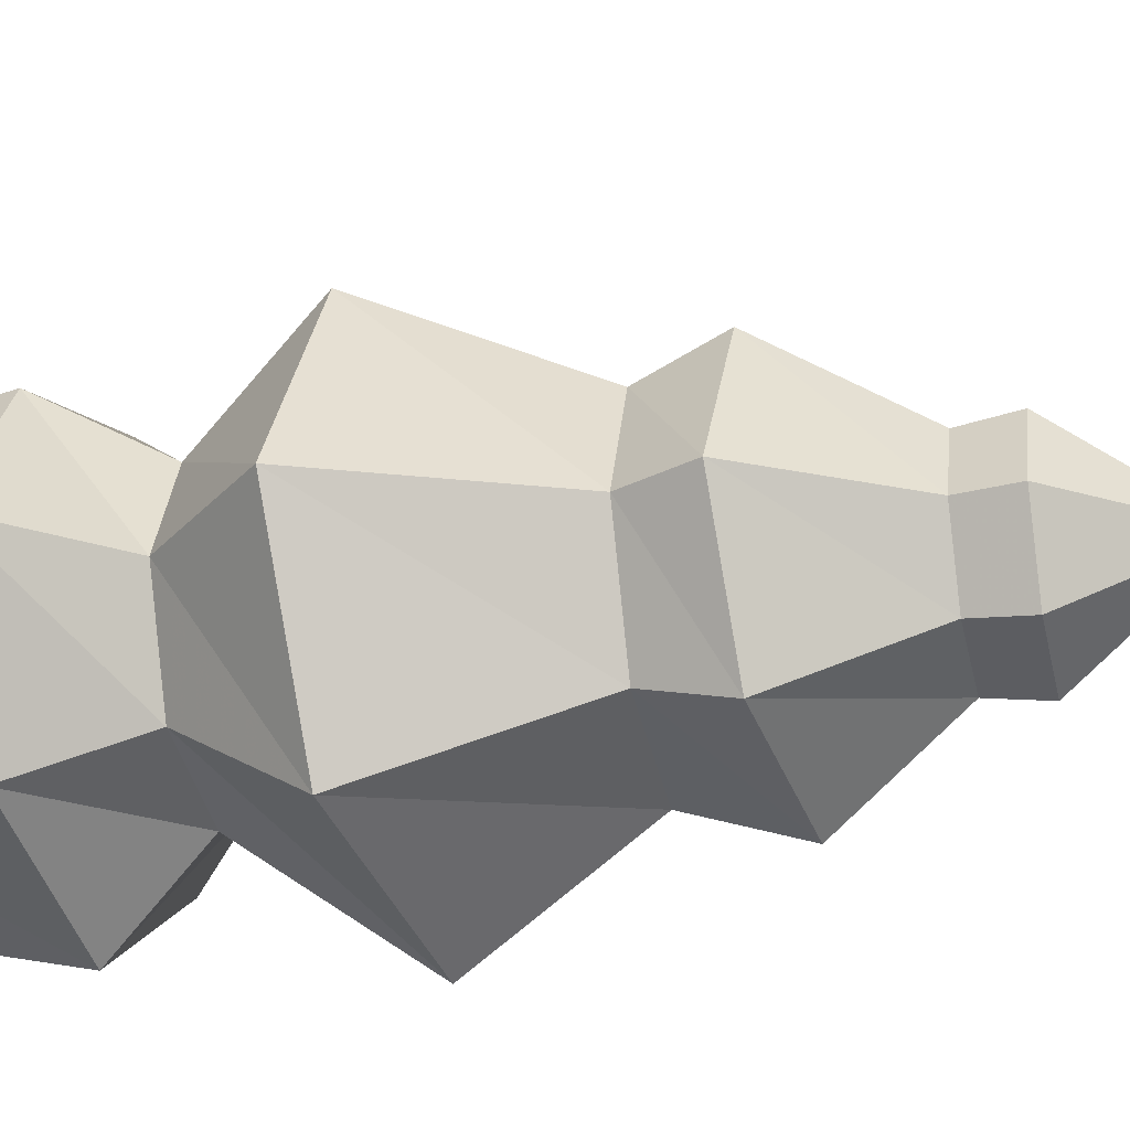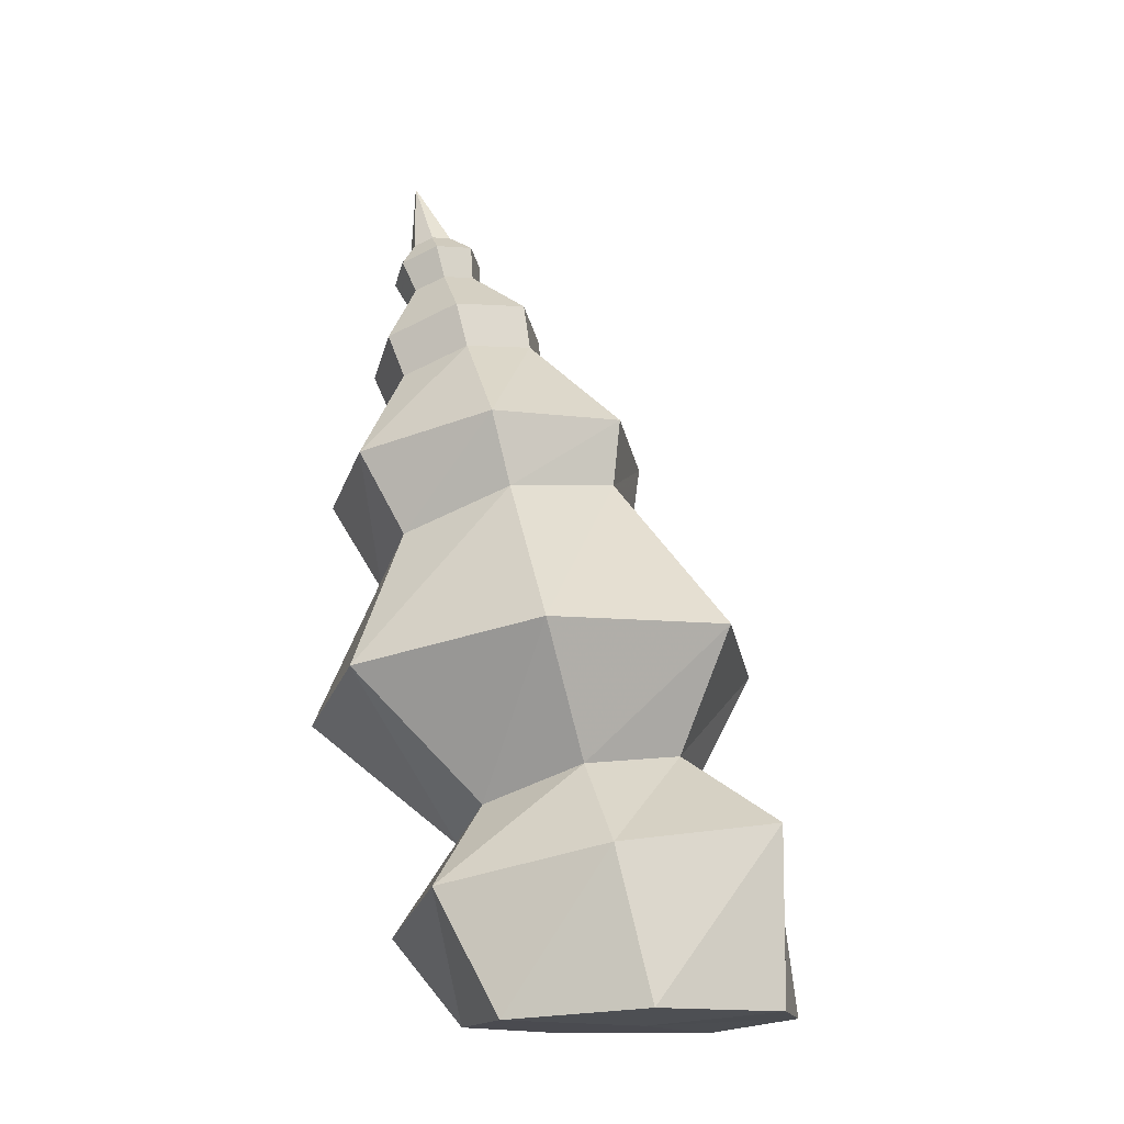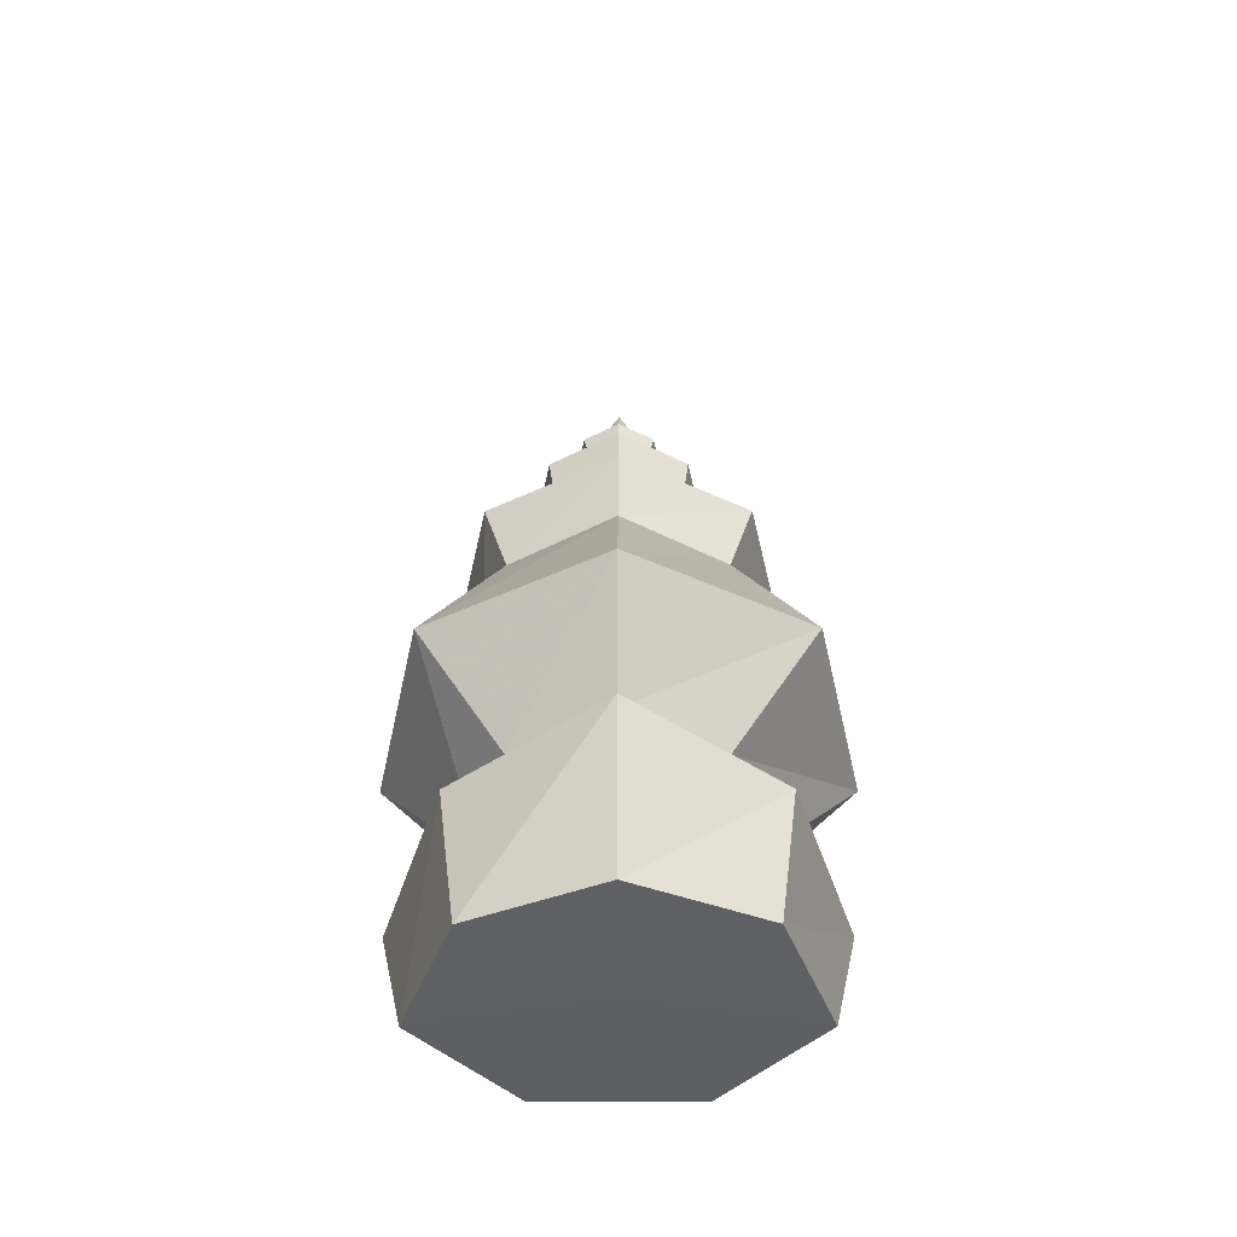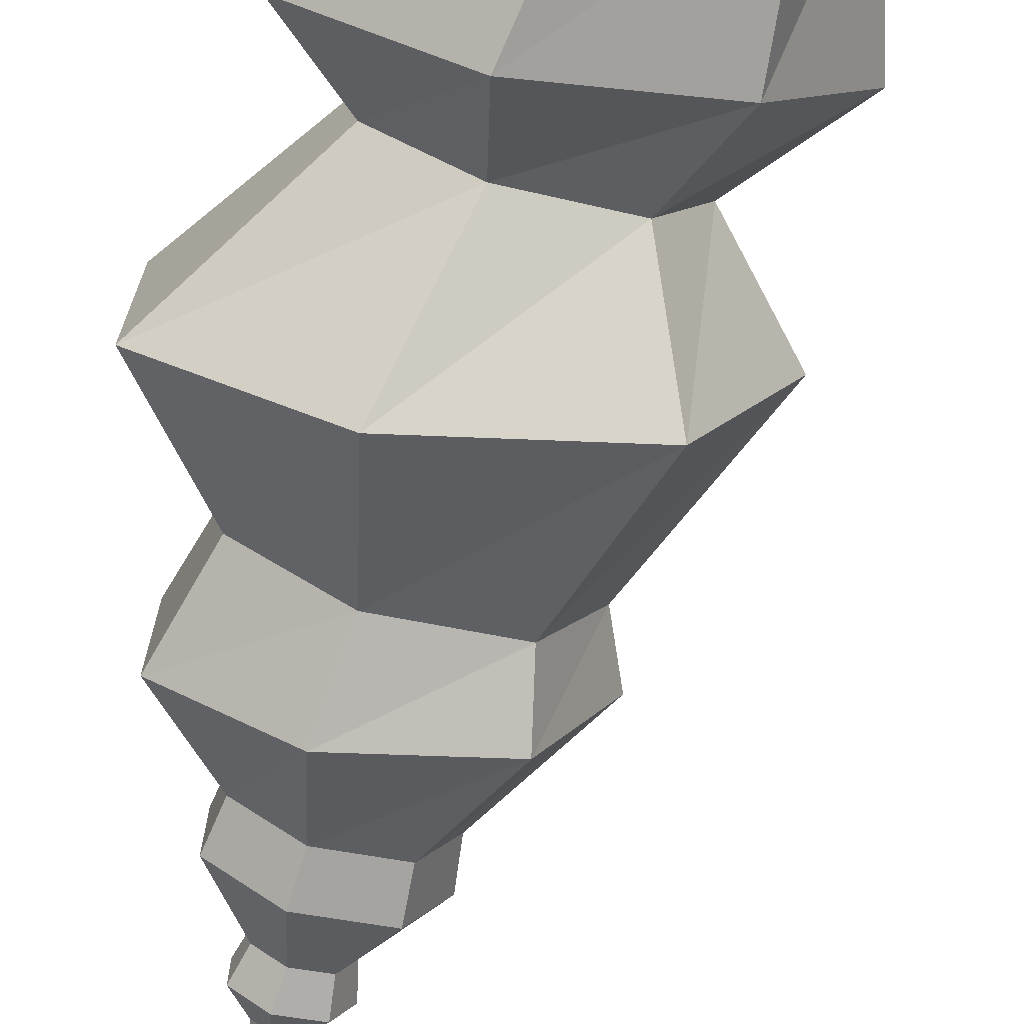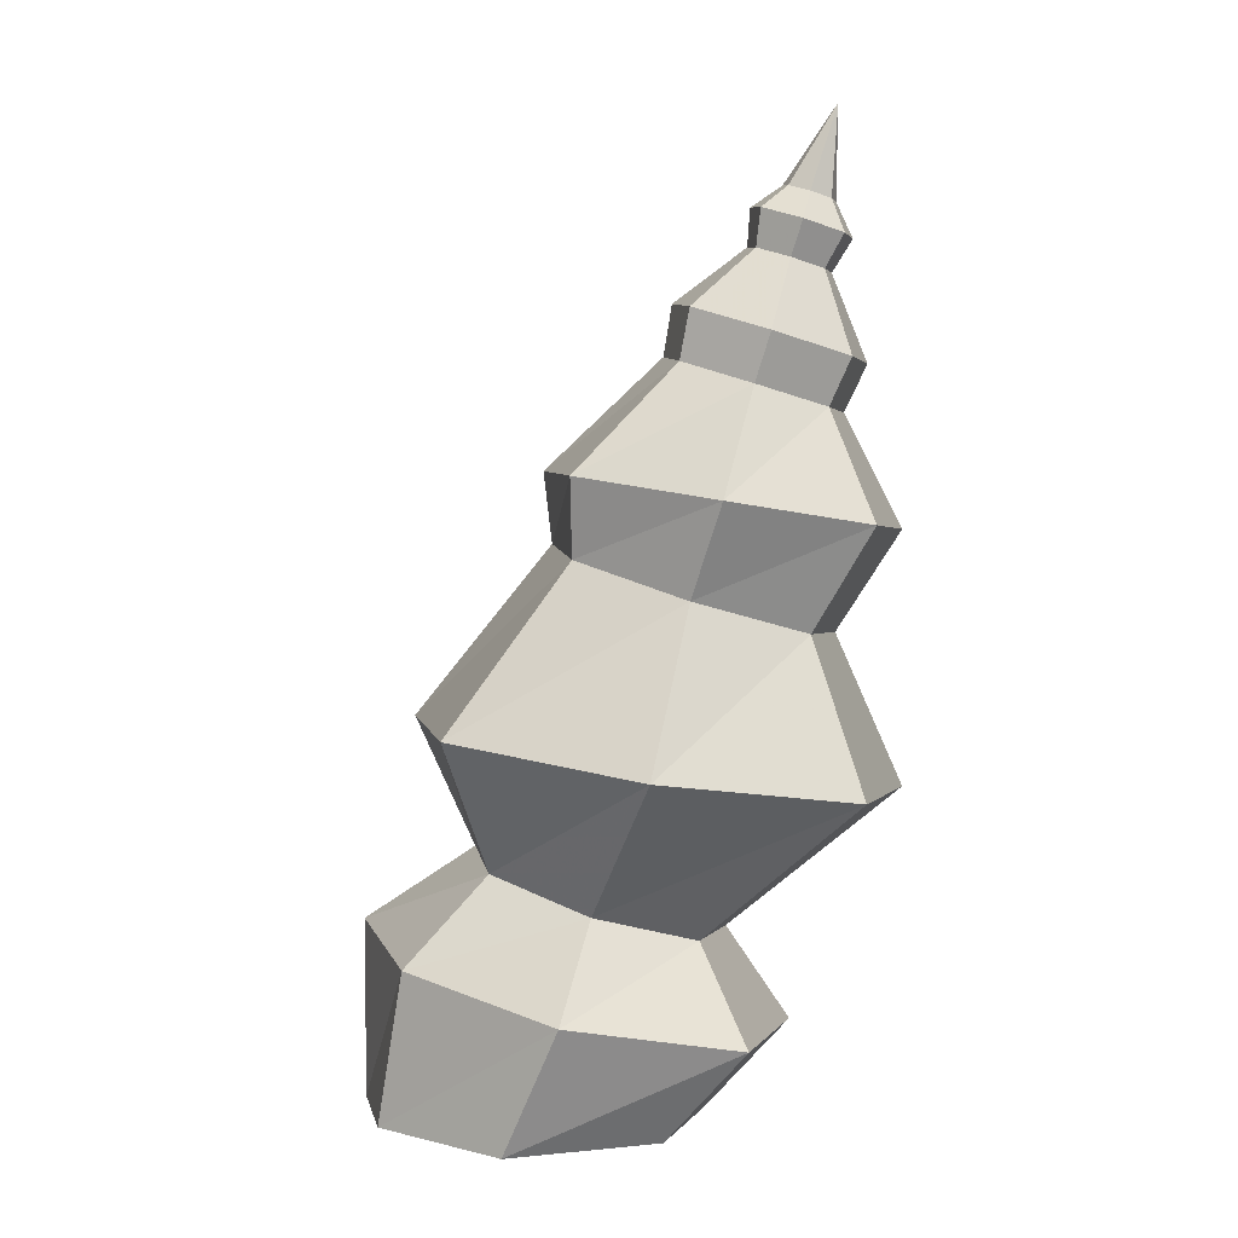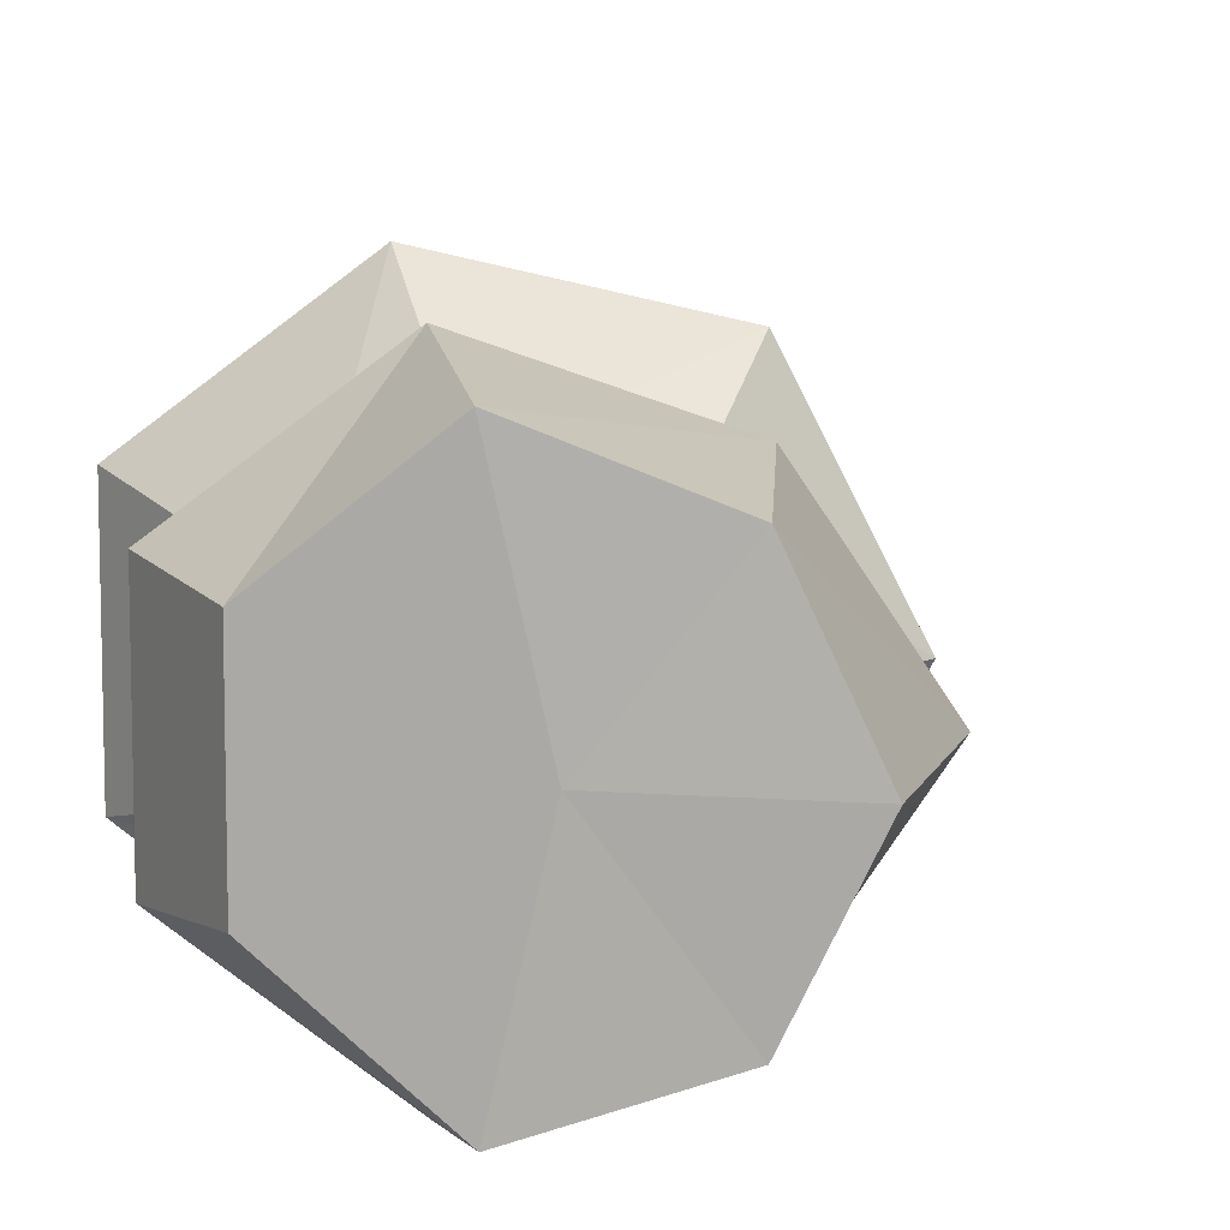
<metadata>
{"format":"obj","ext":"obj","renderer":"f3d","projection":"perspective","resolution":1024,"background":"white","views":[{"elev":-28.5,"azim":120.8,"up":"+Z"},{"elev":-14.6,"azim":36.4,"up":"+Y"},{"elev":-40.0,"azim":90.2,"up":"+Y"},{"elev":-69.9,"azim":1.8,"up":"+Z"},{"elev":0.8,"azim":-164.4,"up":"+Y"},{"elev":9.5,"azim":14.7,"up":"+Z"}]}
</metadata>
<code>
v 1.403 -0.2856 -0.692
v 0.6516 -0.3345 -0.9669
v -0.0255 -0.3345 -0.4303
v -0.0255 -0.3345 0.4303
v 0.6516 -0.3345 0.9669
v 1.403 -0.2856 0.692
v 1.739 -0.2856 0
v 0.8618 0.9997 -0.5297
v 0.285 0.8158 -0.6605
v -0.1776 0.6683 -0.294
v -0.1776 0.6683 0.294
v 0.285 0.8158 0.6605
v 0.8618 0.9997 0.5297
v 1.118 1.082 0
v 0.9555 1.696 -0.9916
v -0.1704 1.533 -1.237
v -1.073 1.402 -0.5503
v -1.073 1.402 0.5503
v -0.1704 1.533 1.237
v 0.9555 1.696 0.9916
v 1.457 1.769 0
v 0.4044 2.589 -0.5906
v -0.2387 2.384 -0.7365
v -0.7545 2.22 -0.3278
v -0.7545 2.22 0.3278
v -0.2387 2.384 0.7365
v 0.4044 2.589 0.5906
v 0.6906 2.681 -0
v -0.5926 4.486 -0.1088
v -0.7111 4.448 -0.1357
v -0.8061 4.418 -0.06038
v -0.8061 4.418 0.06038
v -0.7111 4.448 0.1357
v -0.5926 4.486 0.1088
v -0.5398 4.503 -0
v 0.8737 -0.3345 0
v -0.8274 4.909 -0
v 0.3751 3.002 -0.7217
v -0.4408 2.866 -0.9
v -1.095 2.756 -0.4005
v -1.095 2.756 0.4005
v -0.4408 2.866 0.9
v 0.3751 3.002 0.7217
v 0.7383 3.063 -0
v -0.09193 3.587 -0.3716
v 0.08815 3.644 -0
v -0.09193 3.587 0.3716
v -0.4966 3.458 0.4634
v -0.8211 3.354 0.2062
v -0.8211 3.354 -0.2062
v -0.4966 3.458 -0.4634
v -0.1529 3.855 -0.4017
v 0.04178 3.917 -0
v -0.1529 3.855 0.4017
v -0.5904 3.715 0.501
v -0.9412 3.604 0.223
v -0.9412 3.604 -0.223
v -0.5904 3.715 -0.501
v -0.4724 4.365 -0.2091
v -0.3711 4.398 -0
v -0.4724 4.365 0.2091
v -0.7002 4.293 0.2608
v -0.8828 4.234 0.1161
v -0.8828 4.234 -0.1161
v -0.7002 4.293 -0.2608
v 1.234 0.5329 -0.7932
v 0.316 0.3408 -1.108
v -0.4783 0.1562 -0.4933
v -0.4783 0.1562 0.4933
v 0.316 0.3408 1.108
v 1.234 0.5329 0.7932
v 1.747 0.6733 0
v -0.4395 4.168 -0.1725
v -0.6273 4.108 -0.2151
v -0.7779 4.06 -0.09572
v -0.7779 4.06 0.09572
v -0.6273 4.108 0.2151
v -0.4395 4.168 0.1725
v -0.3559 4.195 -0
f 66 67 9 8
f 67 68 10 9
f 68 69 11 10
f 69 70 12 11
f 70 71 13 12
f 71 72 14 13
f 72 66 8 14
f 8 9 16 15
f 9 10 17 16
f 10 11 18 17
f 11 12 19 18
f 12 13 20 19
f 13 14 21 20
f 14 8 15 21
f 15 16 23 22
f 16 17 24 23
f 17 18 25 24
f 18 19 26 25
f 19 20 27 26
f 20 21 28 27
f 21 15 22 28
f 38 39 51 45
f 39 40 50 51
f 40 41 49 50
f 41 42 48 49
f 42 43 47 48
f 43 44 46 47
f 44 38 45 46
f 2 1 36
f 3 2 36
f 4 3 36
f 5 4 36
f 6 5 36
f 7 6 36
f 1 7 36
f 29 30 37
f 30 31 37
f 31 32 37
f 32 33 37
f 33 34 37
f 34 35 37
f 35 29 37
f 22 23 39 38
f 23 24 40 39
f 24 25 41 40
f 25 26 42 41
f 26 27 43 42
f 27 28 44 43
f 28 22 38 44
f 46 45 52 53
f 47 46 53 54
f 48 47 54 55
f 49 48 55 56
f 50 49 56 57
f 51 50 57 58
f 45 51 58 52
f 79 73 59 60
f 78 79 60 61
f 77 78 61 62
f 76 77 62 63
f 75 76 63 64
f 74 75 64 65
f 73 74 65 59
f 60 59 29 35
f 61 60 35 34
f 62 61 34 33
f 63 62 33 32
f 64 63 32 31
f 65 64 31 30
f 59 65 30 29
f 1 2 67 66
f 2 3 68 67
f 3 4 69 68
f 4 5 70 69
f 5 6 71 70
f 6 7 72 71
f 7 1 66 72
f 52 58 74 73
f 58 57 75 74
f 57 56 76 75
f 56 55 77 76
f 55 54 78 77
f 54 53 79 78
f 53 52 73 79

</code>
